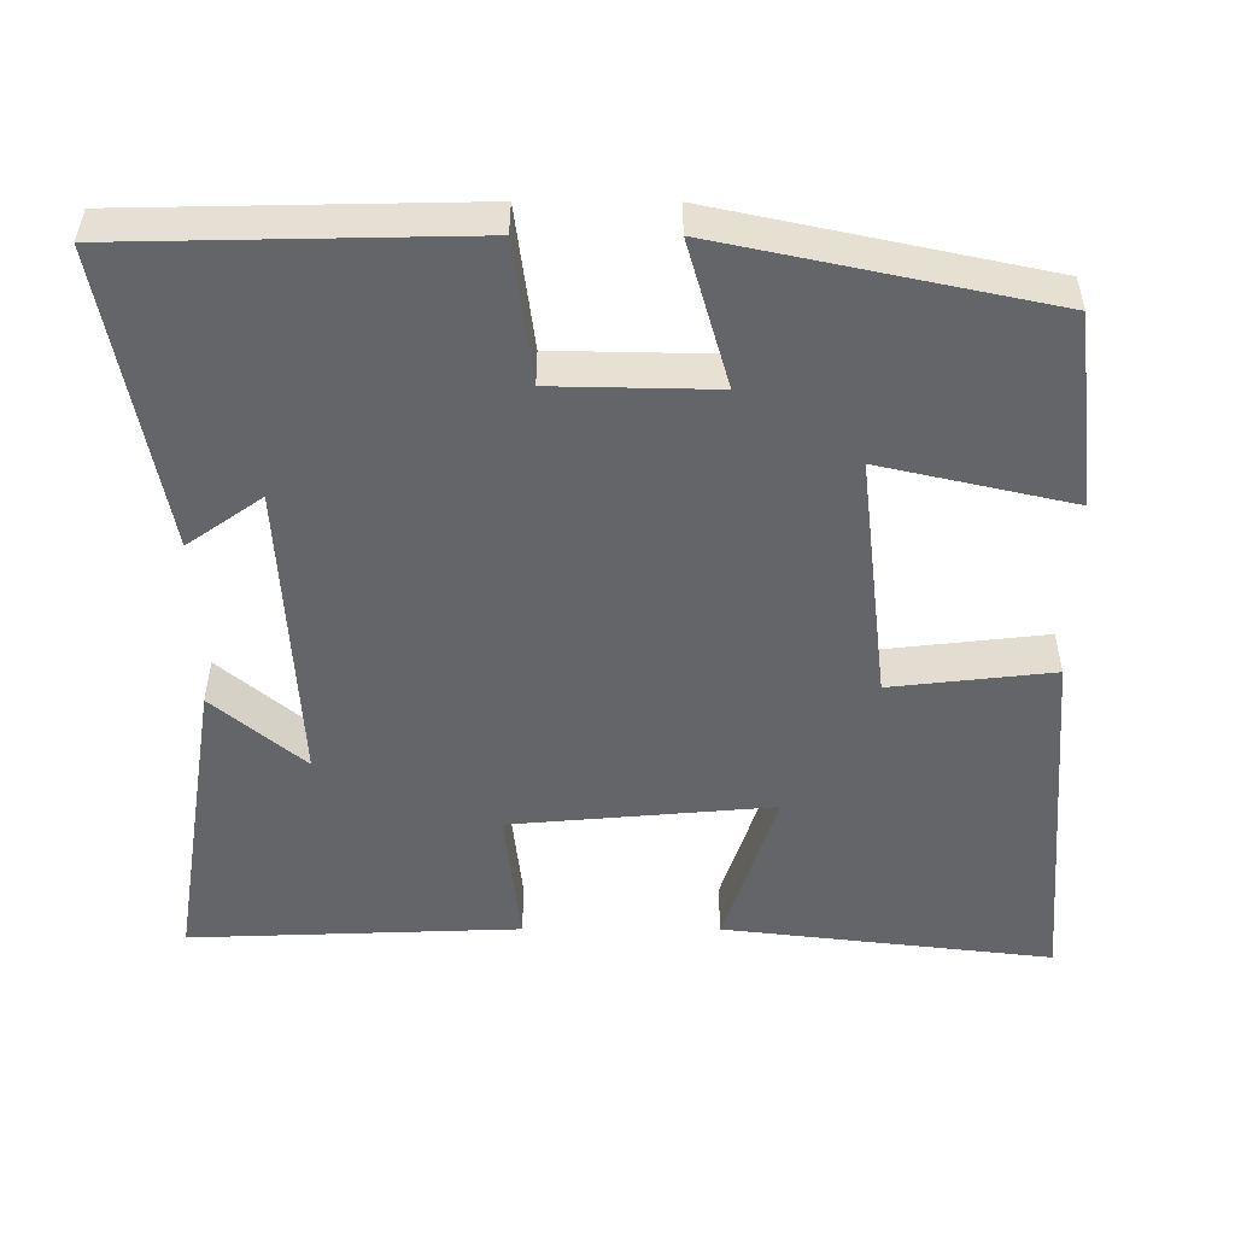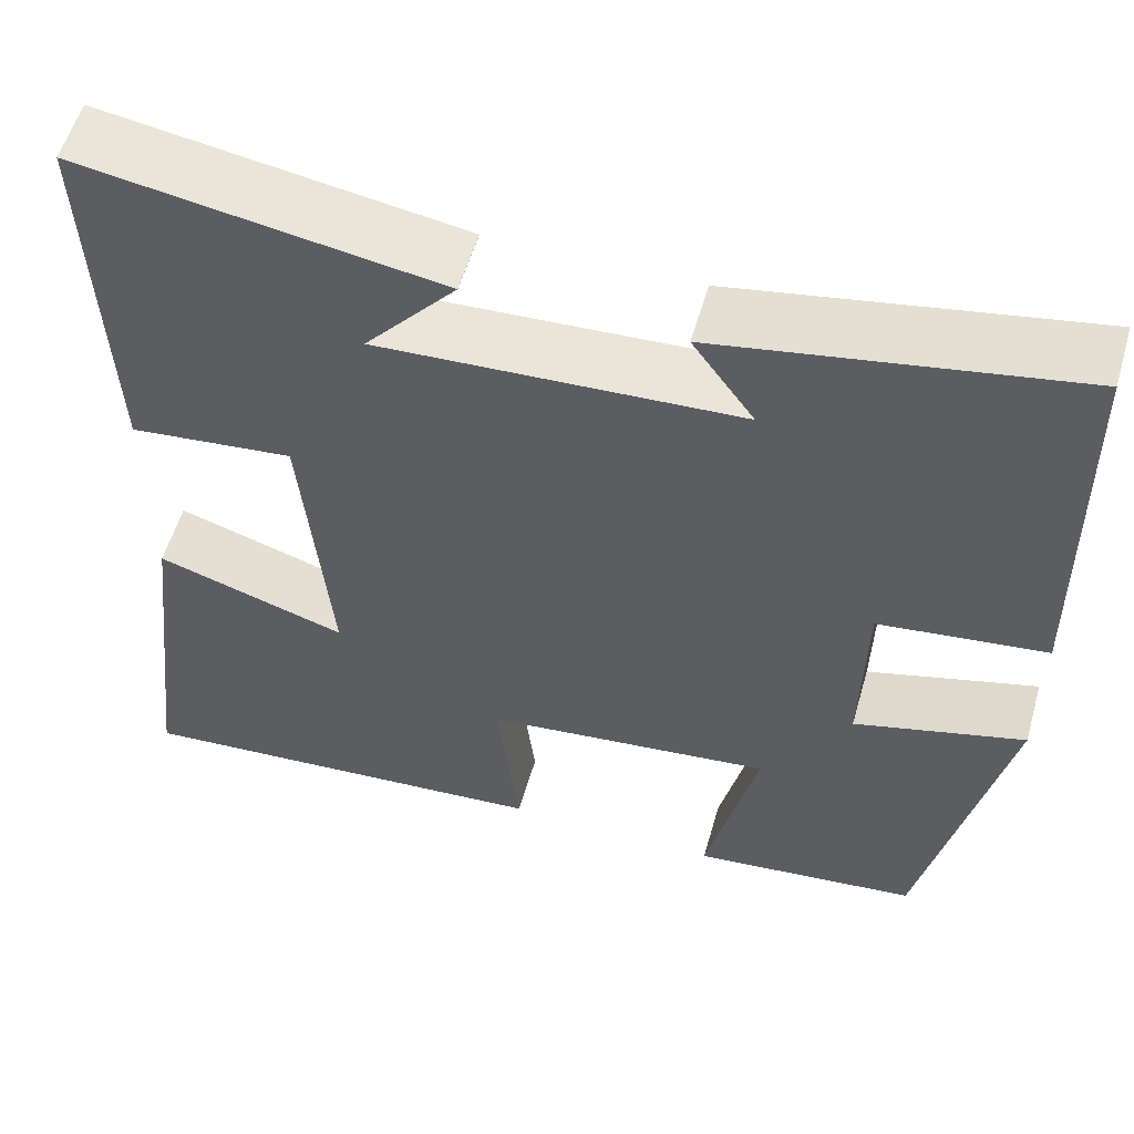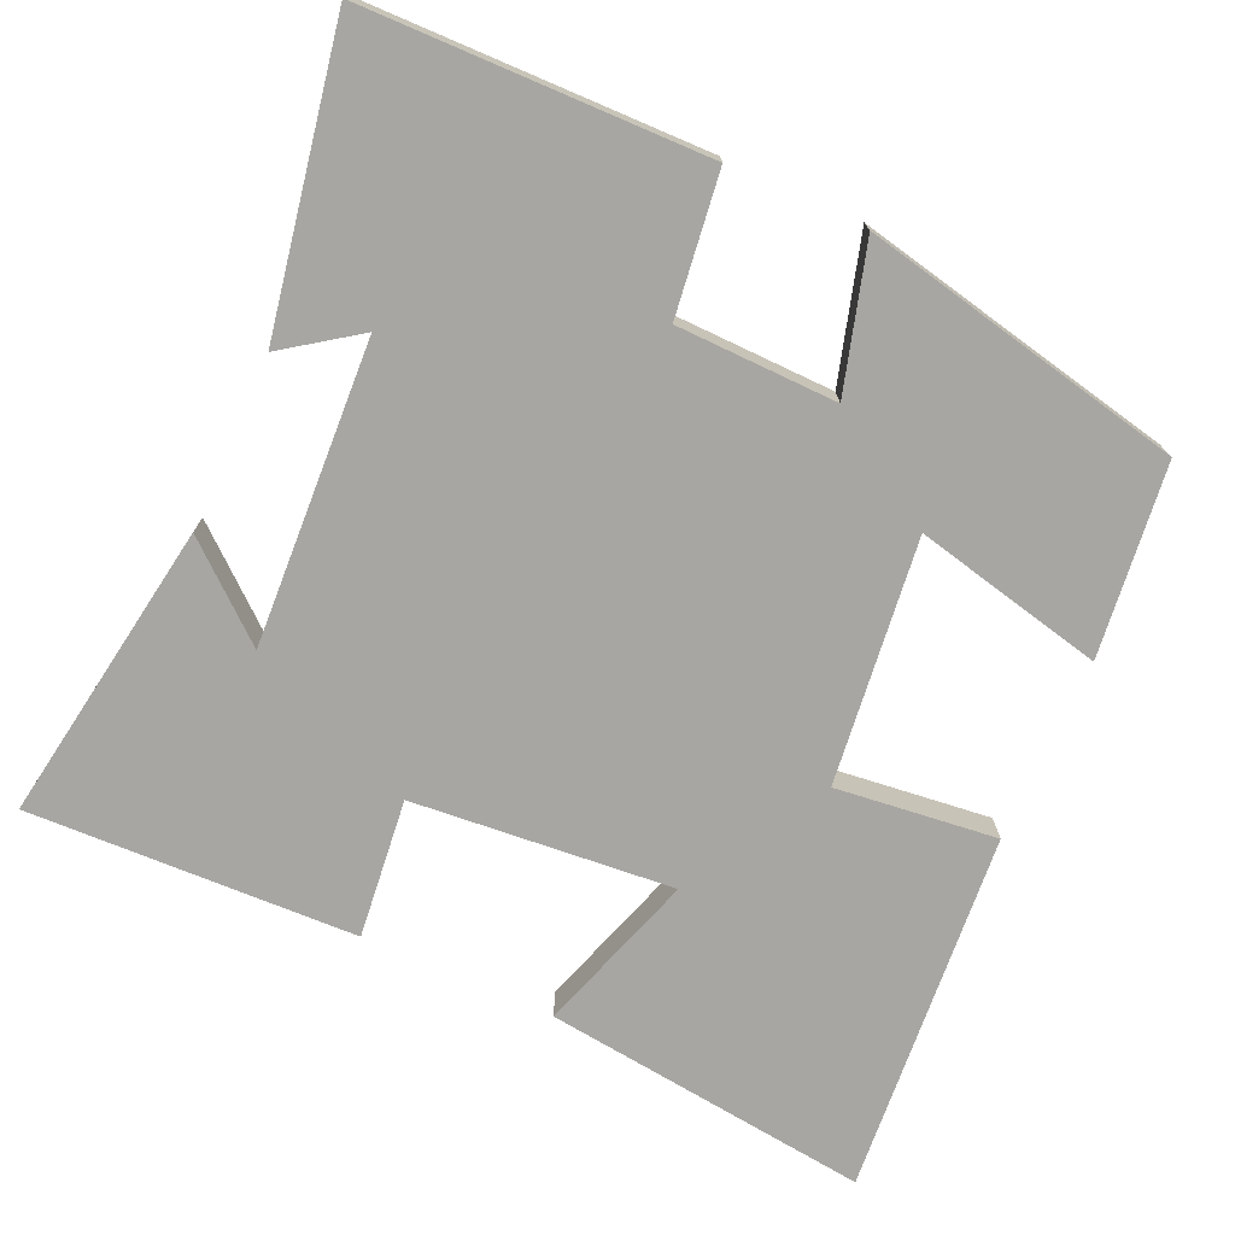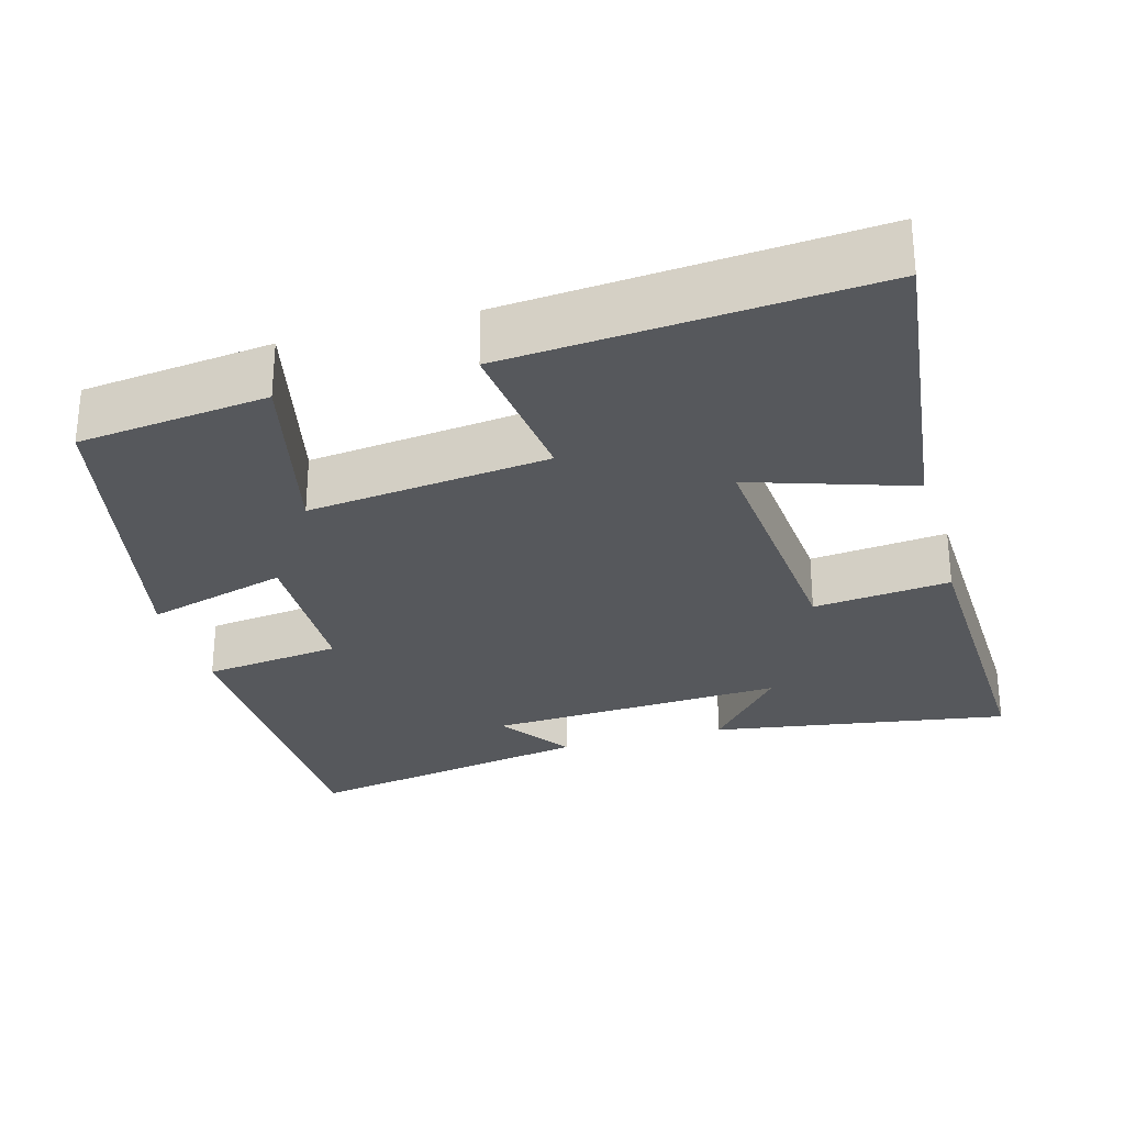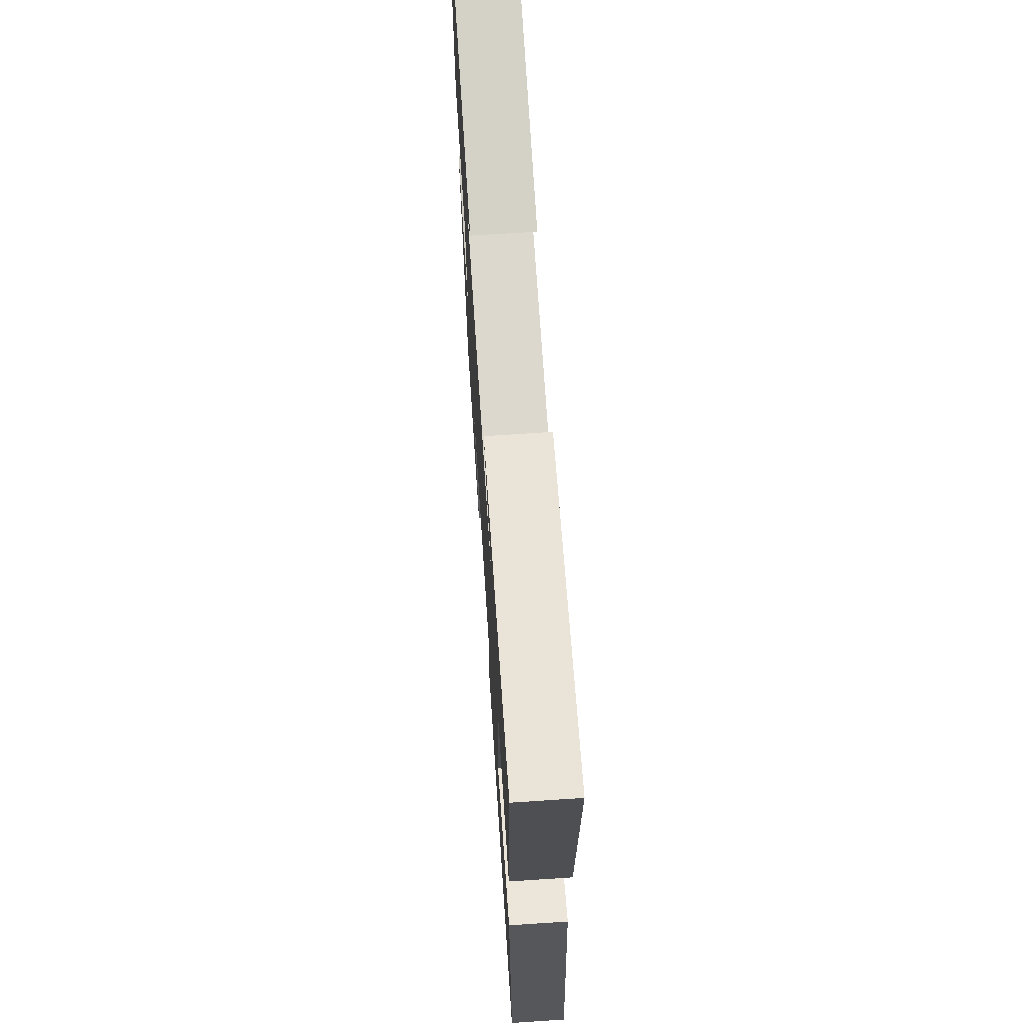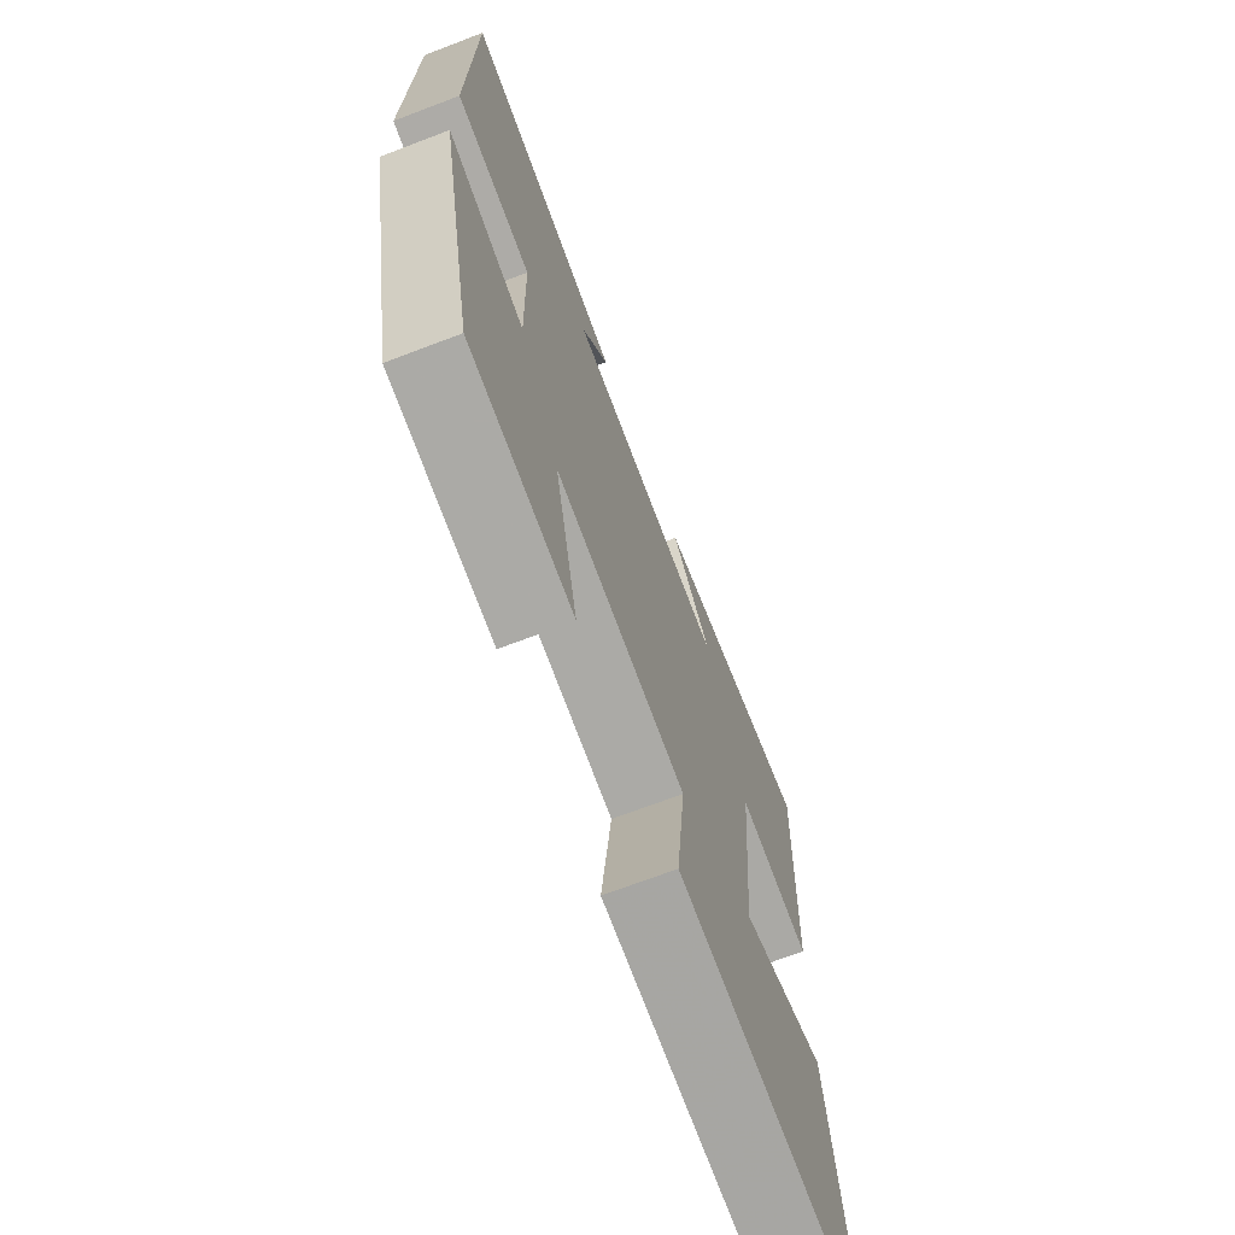
<metadata>
{"format":"obj","ext":"obj","renderer":"f3d","projection":"perspective","resolution":1024,"background":"white","views":[{"elev":-51.5,"azim":89.9,"up":"+Y"},{"elev":56.5,"azim":16.1,"up":"+Z"},{"elev":-74.0,"azim":65.7,"up":"+Y"},{"elev":-28.3,"azim":-164.4,"up":"+Y"},{"elev":69.5,"azim":-93.8,"up":"+Z"},{"elev":-69.9,"azim":110.9,"up":"+Z"}]}
</metadata>
<code>
v 0.491 0.07 0.572
v 0.5 0.07 0.128
v 0.317 0.07 0.104
v 0.313 0.07 -0.104
v 0.5 0.07 -0.05
v 0.411 0.07 -0.47
v 0.161 0.07 -0.5
v 0.217 0.07 -0.253
v -0.101 0.07 -0.291
v -0.077 0.07 -0.5
v -0.55 0.07 -0.539
v -0.5 0.07 -0.114
v -0.29 0.07 -0.182
v -0.32 0.07 0.156
v -0.5 0.07 0.136
v -0.516 0.07 0.562
v -0.122 0.07 0.5
v -0.222 0.07 0.382
v 0.172 0.07 0.404
v 0.104 0.07 0.5
v 0.491 0 0.572
v 0.5 0 0.128
v 0.317 0 0.104
v 0.313 0 -0.104
v 0.5 0 -0.05
v 0.411 0 -0.47
v 0.161 0 -0.5
v 0.217 0 -0.253
v -0.101 0 -0.291
v -0.077 0 -0.5
v -0.55 0 -0.539
v -0.5 0 -0.114
v -0.29 0 -0.182
v -0.32 0 0.156
v -0.5 0 0.136
v -0.516 0 0.562
v -0.122 0 0.5
v -0.222 0 0.382
v 0.172 0 0.404
v 0.104 0 0.5
f 19 20 1 2
f 18 19 2 3
f 15 16 17 18
f 14 15 18
f 18 3 4
f 14 18 4
f 13 14 4
f 11 12 13
f 10 11 13
f 9 10 13
f 8 9 13 4
f 6 7 8
f 5 6 8
f 4 5 8
f 22 21 40 39
f 23 22 39 38
f 38 37 36 35
f 38 35 34
f 24 23 38
f 24 38 34
f 24 34 33
f 33 32 31
f 33 31 30
f 33 30 29
f 24 33 29 28
f 28 27 26
f 28 26 25
f 28 25 24
f 1 21 22 2
f 2 22 23 3
f 3 23 24 4
f 4 24 25 5
f 5 25 26 6
f 6 26 27 7
f 7 27 28 8
f 8 28 29 9
f 9 29 30 10
f 10 30 31 11
f 11 31 32 12
f 12 32 33 13
f 13 33 34 14
f 14 34 35 15
f 15 35 36 16
f 16 36 37 17
f 17 37 38 18
f 18 38 39 19
f 19 39 40 20
f 20 40 21 1

</code>
